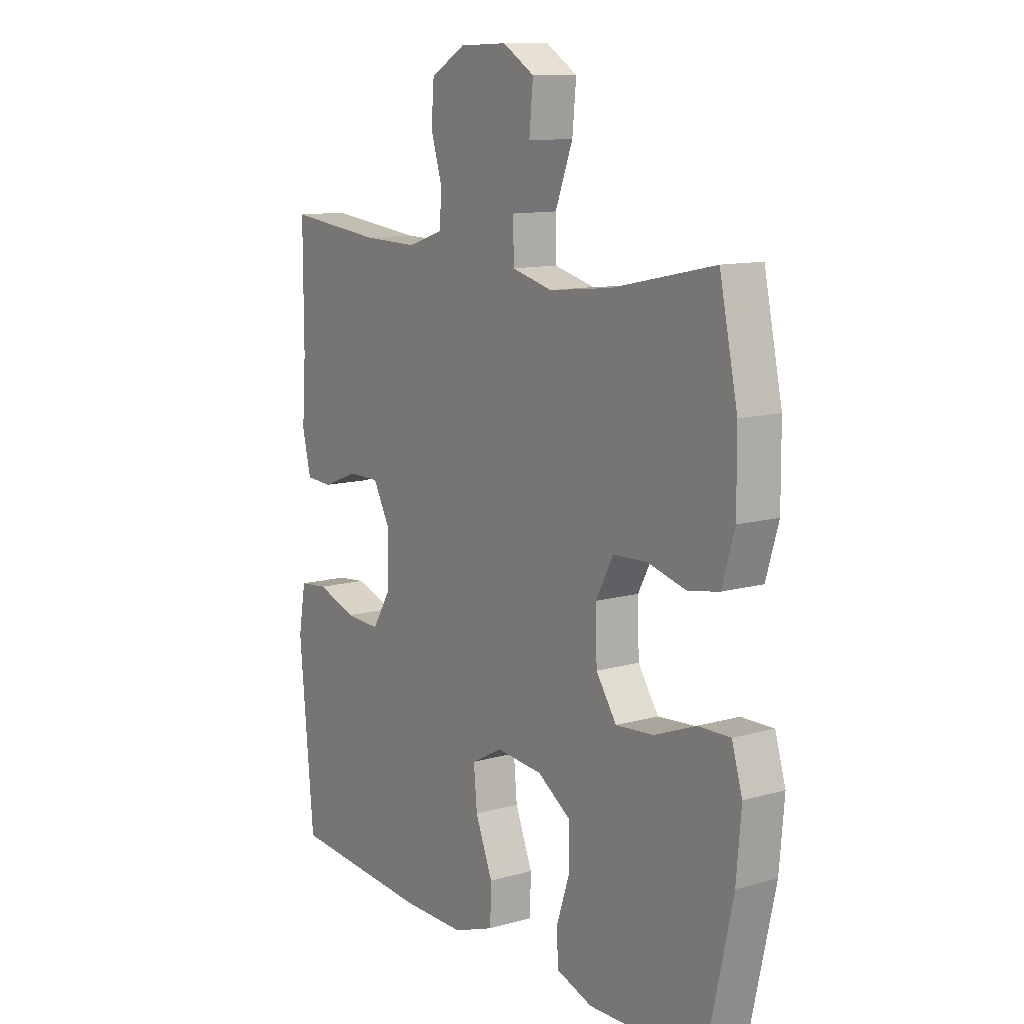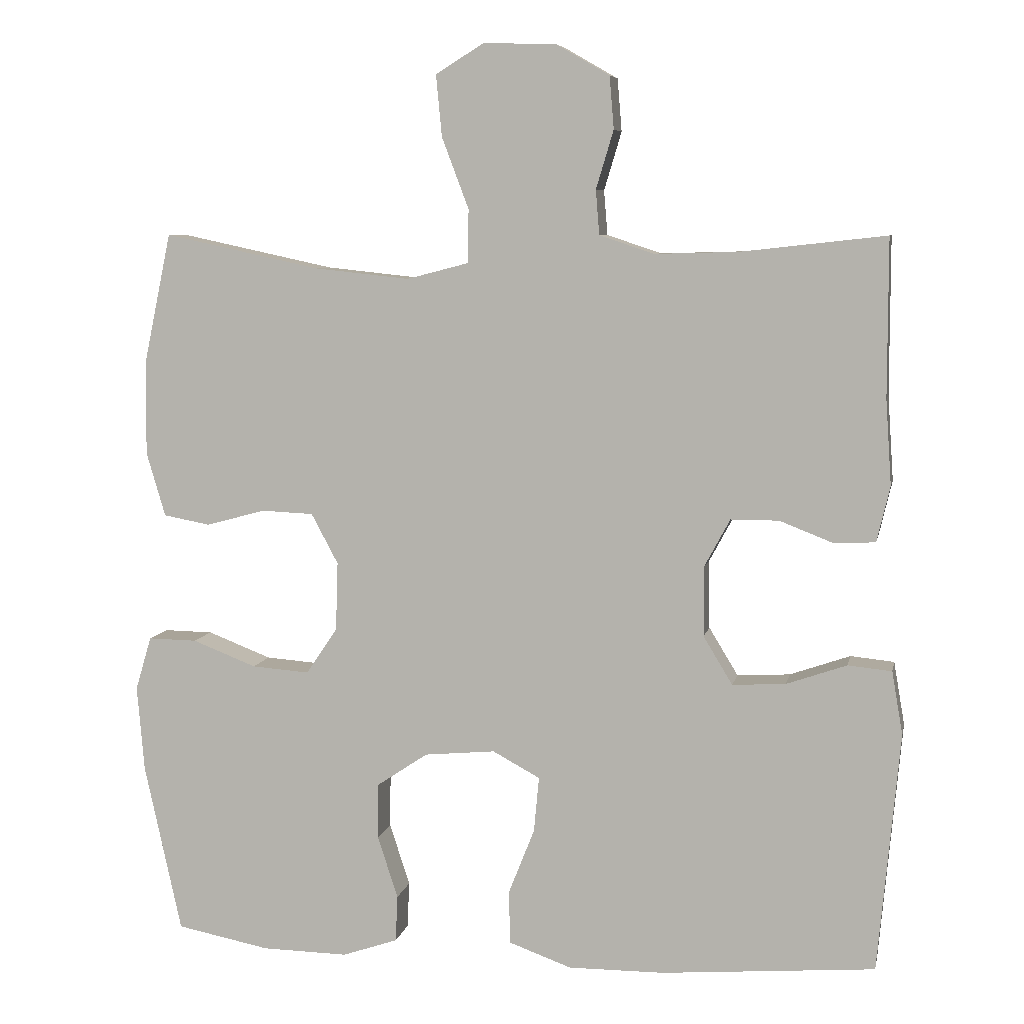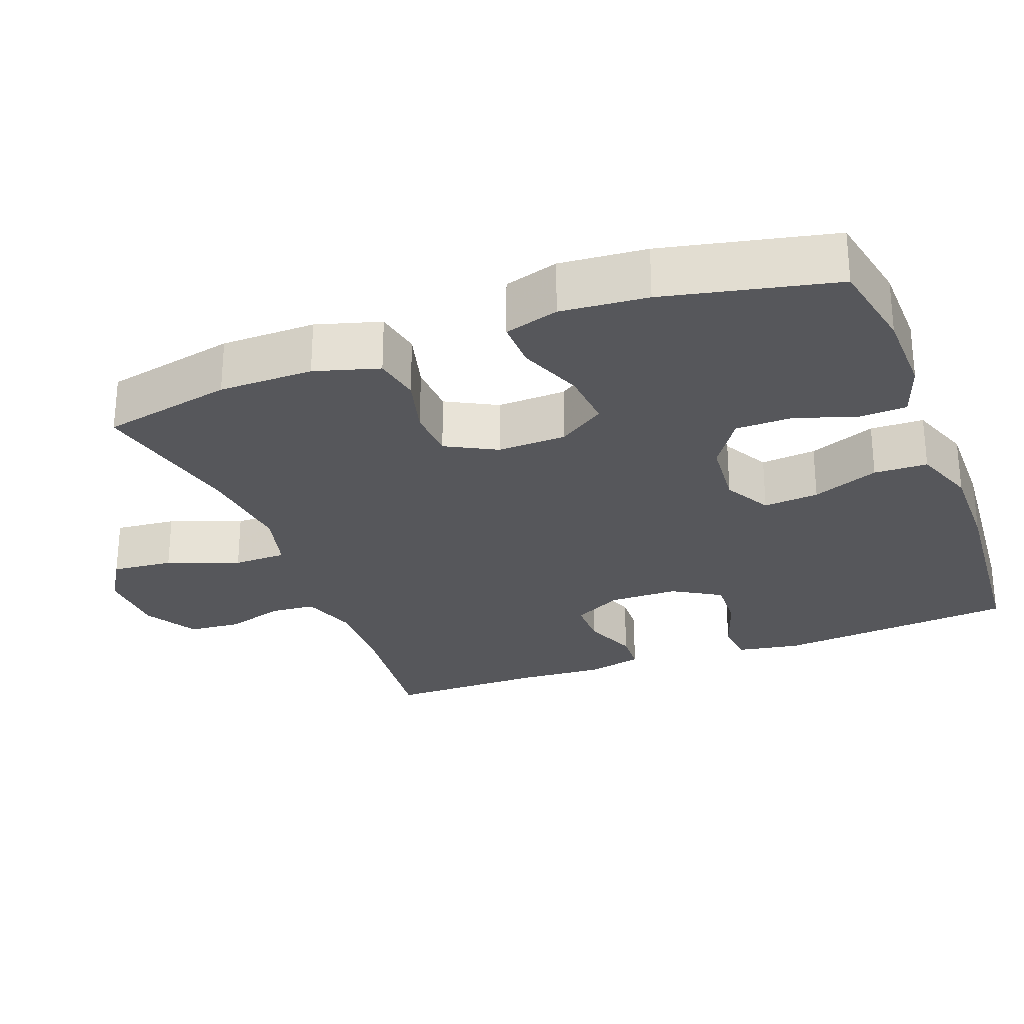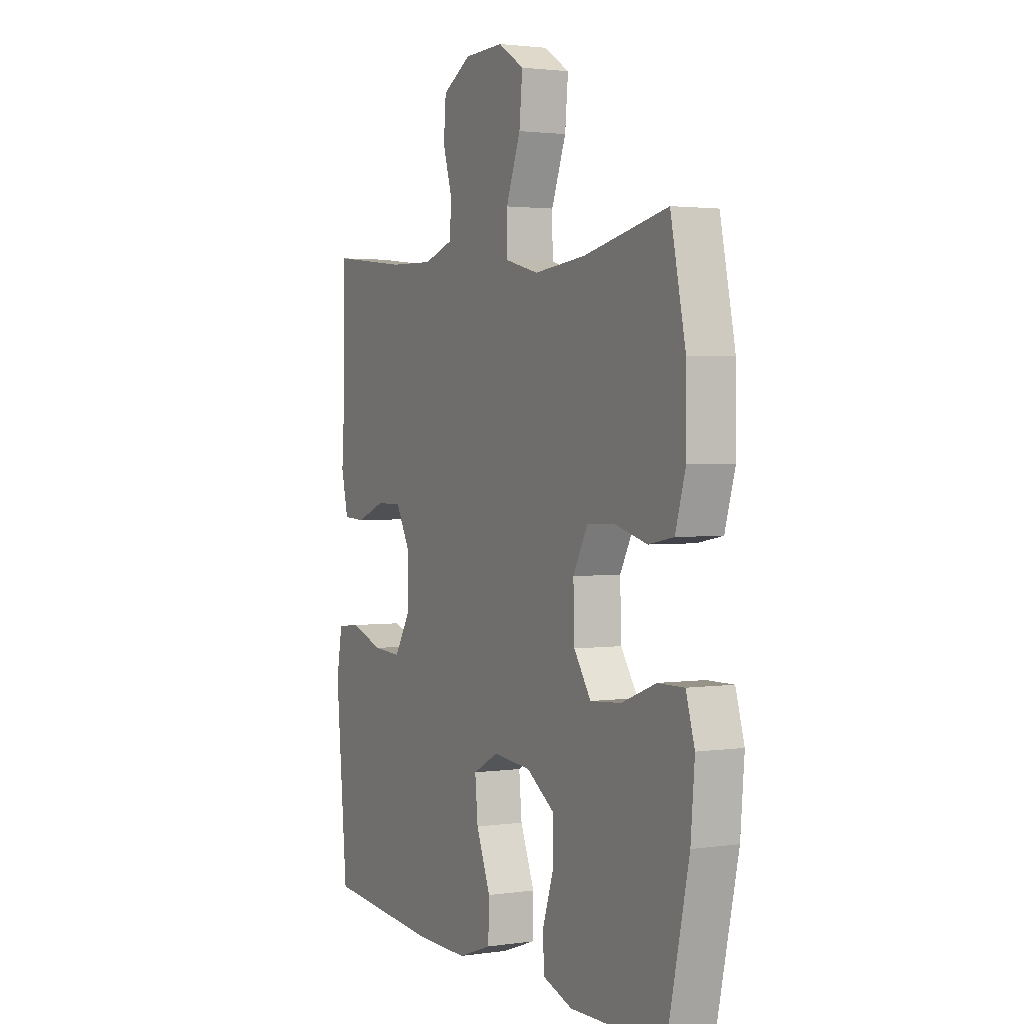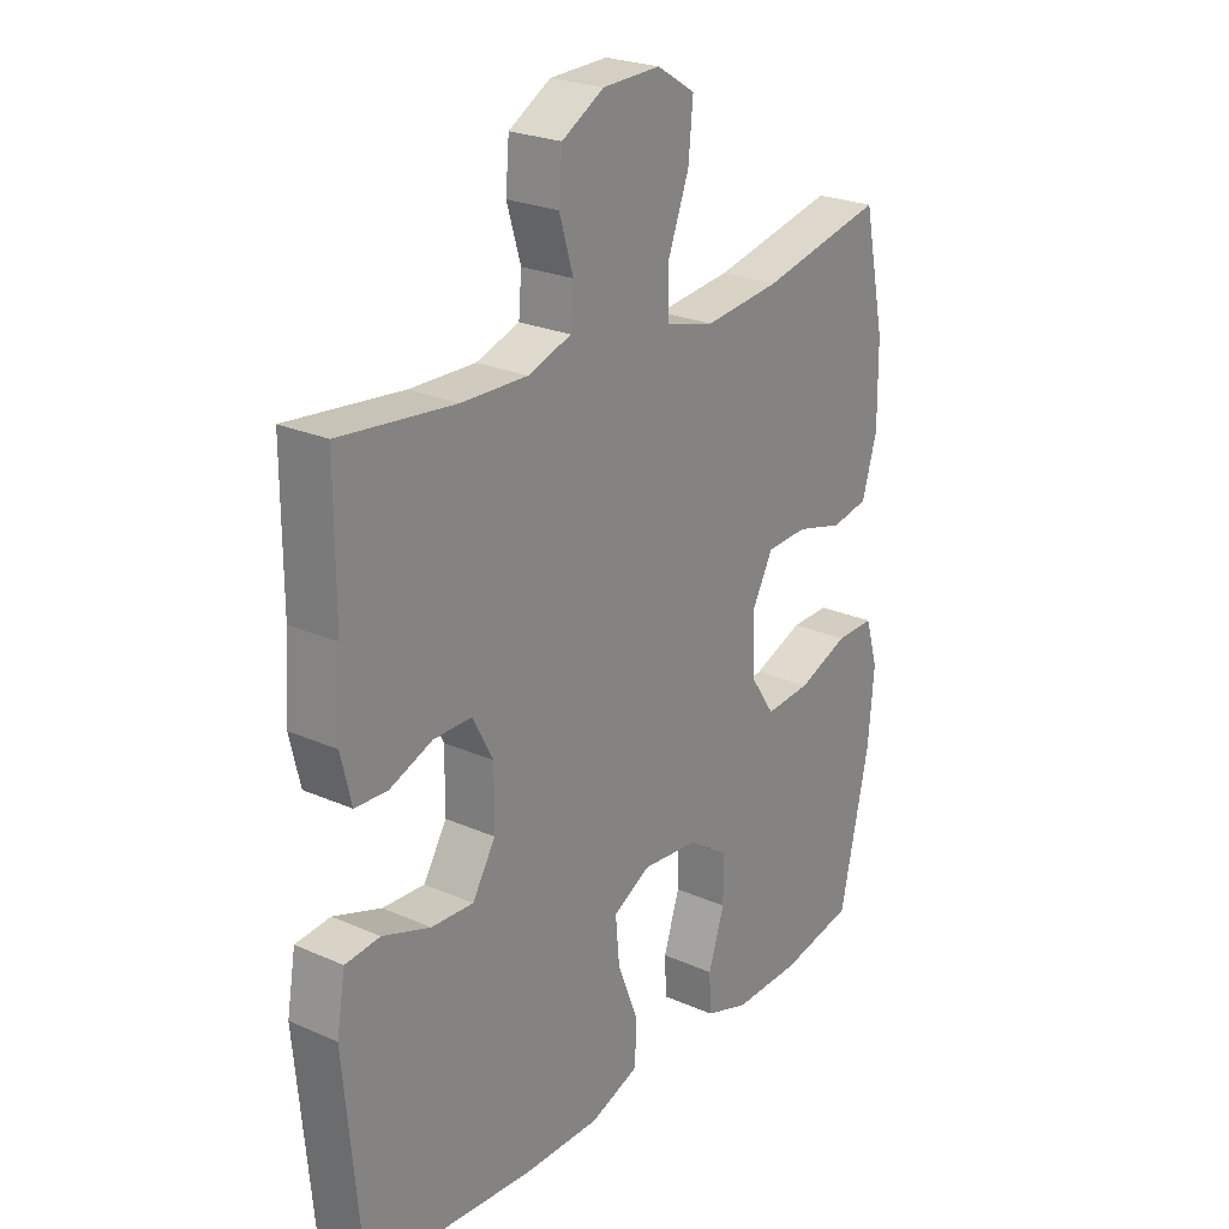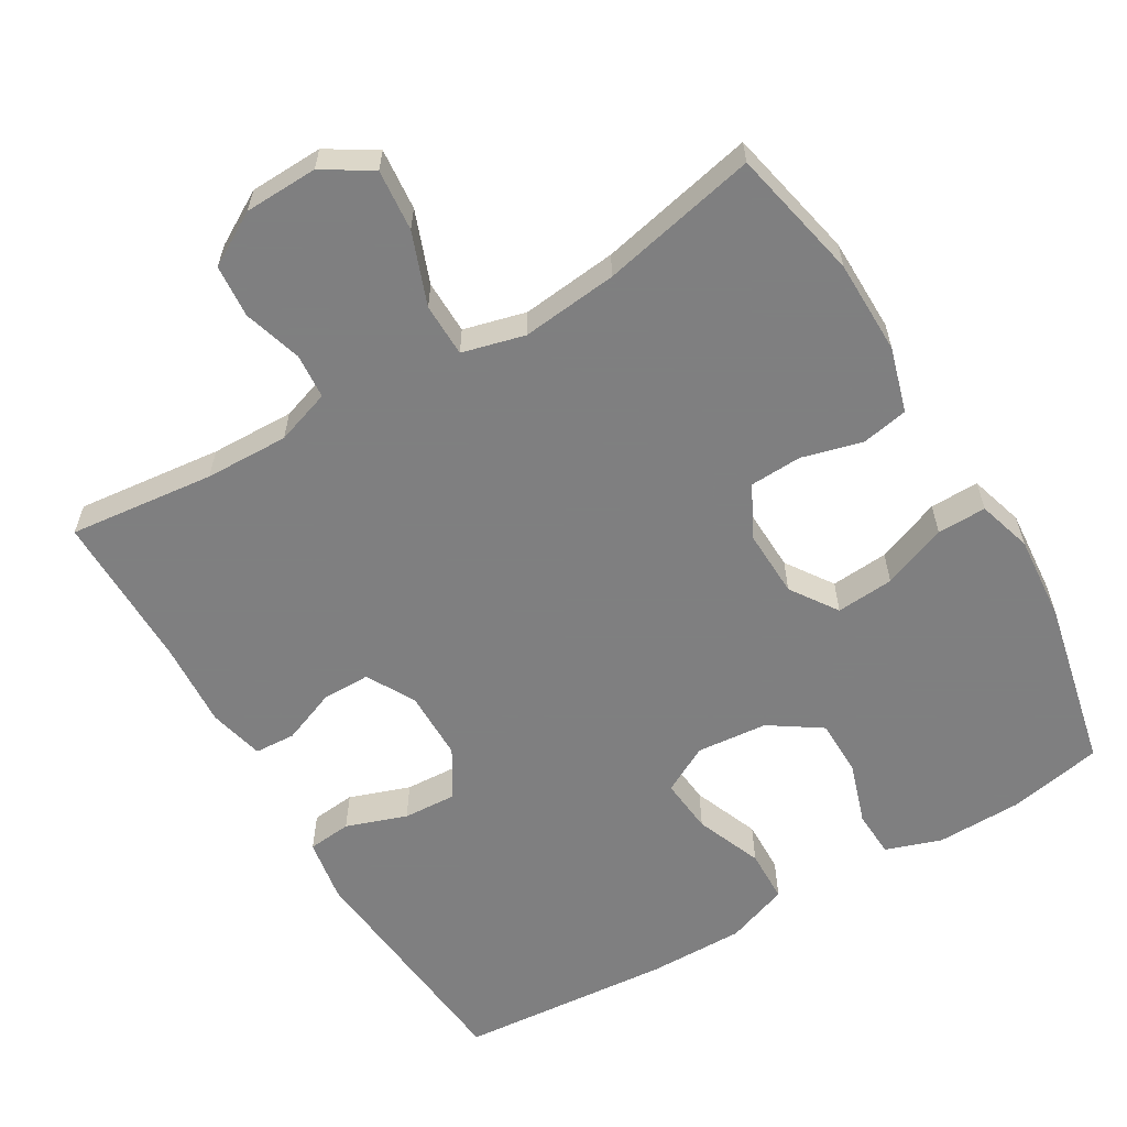
<metadata>
{"format":"obj","ext":"obj","renderer":"f3d","projection":"perspective","resolution":1024,"background":"white","views":[{"elev":11.4,"azim":55.3,"up":"+Z"},{"elev":7.0,"azim":-168.6,"up":"+Z"},{"elev":-27.1,"azim":110.8,"up":"+Y"},{"elev":2.2,"azim":62.9,"up":"+Z"},{"elev":24.4,"azim":-54.0,"up":"+Z"},{"elev":-59.9,"azim":30.7,"up":"+Y"}]}
</metadata>
<code>
v 0.5 0.07 -0.5
v 0.372 0.07 -0.525
v 0.254 0.07 -0.527
v 0.178 0.07 -0.501
v 0.175 0.07 -0.437
v 0.203 0.07 -0.352
v 0.202 0.07 -0.275
v 0.132 0.07 -0.228
v 0.035 0.07 -0.219
v -0.03 0.07 -0.254
v -0.023 0.07 -0.33
v 0.013 0.07 -0.421
v 0.011 0.07 -0.494
v -0.075 0.07 -0.525
v -0.207 0.07 -0.524
v -0.5 0.07 -0.5
v -0.53 0.07 -0.171
v -0.515 0.07 -0.084
v -0.455 0.07 -0.078
v -0.372 0.07 -0.107
v -0.299 0.07 -0.111
v -0.259 0.07 -0.045
v -0.258 0.07 0.05
v -0.294 0.07 0.117
v -0.36 0.07 0.117
v -0.434 0.07 0.088
v -0.49 0.07 0.091
v -0.508 0.07 0.167
v -0.5 0.07 0.284
v -0.5 0.07 0.5
v -0.301 0.07 0.478
v -0.187 0.07 0.475
v -0.112 0.07 0.5
v -0.107 0.07 0.561
v -0.131 0.07 0.641
v -0.125 0.07 0.713
v -0.052 0.07 0.755
v 0.048 0.07 0.758
v 0.114 0.07 0.717
v 0.106 0.07 0.633
v 0.069 0.07 0.535
v 0.07 0.07 0.462
v 0.155 0.07 0.44
v 0.286 0.07 0.454
v 0.5 0.07 0.5
v 0.538 0.07 0.32
v 0.539 0.07 0.191
v 0.513 0.07 0.103
v 0.449 0.07 0.091
v 0.367 0.07 0.113
v 0.296 0.07 0.11
v 0.259 0.07 0.041
v 0.262 0.07 -0.053
v 0.305 0.07 -0.117
v 0.384 0.07 -0.111
v 0.472 0.07 -0.077
v 0.539 0.07 -0.076
v 0.561 0.07 -0.15
v 0.551 0.07 -0.268
v 0.5 0 -0.5
v 0.372 0 -0.525
v 0.254 0 -0.527
v 0.178 0 -0.501
v 0.175 0 -0.437
v 0.203 0 -0.352
v 0.202 0 -0.275
v 0.132 0 -0.228
v 0.035 0 -0.219
v -0.03 0 -0.254
v -0.023 0 -0.33
v 0.013 0 -0.421
v 0.011 0 -0.494
v -0.075 0 -0.525
v -0.207 0 -0.524
v -0.5 0 -0.5
v -0.53 0 -0.171
v -0.515 0 -0.084
v -0.455 0 -0.078
v -0.372 0 -0.107
v -0.299 0 -0.111
v -0.259 0 -0.045
v -0.258 0 0.05
v -0.294 0 0.117
v -0.36 0 0.117
v -0.434 0 0.088
v -0.49 0 0.091
v -0.508 0 0.167
v -0.5 0 0.284
v -0.5 0 0.5
v -0.301 0 0.478
v -0.187 0 0.475
v -0.112 0 0.5
v -0.107 0 0.561
v -0.131 0 0.641
v -0.125 0 0.713
v -0.052 0 0.755
v 0.048 0 0.758
v 0.114 0 0.717
v 0.106 0 0.633
v 0.069 0 0.535
v 0.07 0 0.462
v 0.155 0 0.44
v 0.286 0 0.454
v 0.5 0 0.5
v 0.538 0 0.32
v 0.539 0 0.191
v 0.513 0 0.103
v 0.449 0 0.091
v 0.367 0 0.113
v 0.296 0 0.11
v 0.259 0 0.041
v 0.262 0 -0.053
v 0.305 0 -0.117
v 0.384 0 -0.111
v 0.472 0 -0.077
v 0.539 0 -0.076
v 0.561 0 -0.15
v 0.551 0 -0.268
f 55 56 57 58
f 54 55 58 59
f 47 48 49 50
f 47 50 51
f 44 45 46 47
f 43 44 47 51
f 42 43 51 52
f 38 39 40 41
f 38 41 42
f 37 38 42
f 34 35 36 37
f 33 34 37 42
f 32 33 42 52
f 29 30 31
f 25 26 27 28
f 24 25 28 29
f 17 18 19 20
f 17 20 21
f 16 17 21
f 15 16 21 22
f 11 12 13 14
f 10 11 14 15
f 3 4 5 6
f 3 6 7
f 2 3 7
f 54 59 1 2
f 53 54 2 7
f 52 53 7 8
f 32 52 8 9
f 24 29 31 32
f 23 24 32 9
f 10 15 22 23
f 9 10 23
f 117 116 115 114
f 118 117 114 113
f 109 108 107 106
f 110 109 106
f 106 105 104 103
f 110 106 103 102
f 111 110 102 101
f 100 99 98 97
f 101 100 97
f 101 97 96
f 96 95 94 93
f 101 96 93 92
f 111 101 92 91
f 90 89 88
f 87 86 85 84
f 88 87 84 83
f 79 78 77 76
f 80 79 76
f 80 76 75
f 81 80 75 74
f 73 72 71 70
f 74 73 70 69
f 65 64 63 62
f 66 65 62
f 66 62 61
f 61 60 118 113
f 66 61 113 112
f 67 66 112 111
f 68 67 111 91
f 91 90 88 83
f 68 91 83 82
f 82 81 74 69
f 82 69 68
f 1 60 61 2
f 2 61 62 3
f 3 62 63 4
f 4 63 64 5
f 5 64 65 6
f 6 65 66 7
f 7 66 67 8
f 8 67 68 9
f 9 68 69 10
f 10 69 70 11
f 11 70 71 12
f 12 71 72 13
f 13 72 73 14
f 14 73 74 15
f 15 74 75 16
f 16 75 76 17
f 17 76 77 18
f 18 77 78 19
f 19 78 79 20
f 20 79 80 21
f 21 80 81 22
f 22 81 82 23
f 23 82 83 24
f 24 83 84 25
f 25 84 85 26
f 26 85 86 27
f 27 86 87 28
f 28 87 88 29
f 29 88 89 30
f 30 89 90 31
f 31 90 91 32
f 32 91 92 33
f 33 92 93 34
f 34 93 94 35
f 35 94 95 36
f 36 95 96 37
f 37 96 97 38
f 38 97 98 39
f 39 98 99 40
f 40 99 100 41
f 41 100 101 42
f 42 101 102 43
f 43 102 103 44
f 44 103 104 45
f 45 104 105 46
f 46 105 106 47
f 47 106 107 48
f 48 107 108 49
f 49 108 109 50
f 50 109 110 51
f 51 110 111 52
f 52 111 112 53
f 53 112 113 54
f 54 113 114 55
f 55 114 115 56
f 56 115 116 57
f 57 116 117 58
f 58 117 118 59
f 59 118 60 1

</code>
